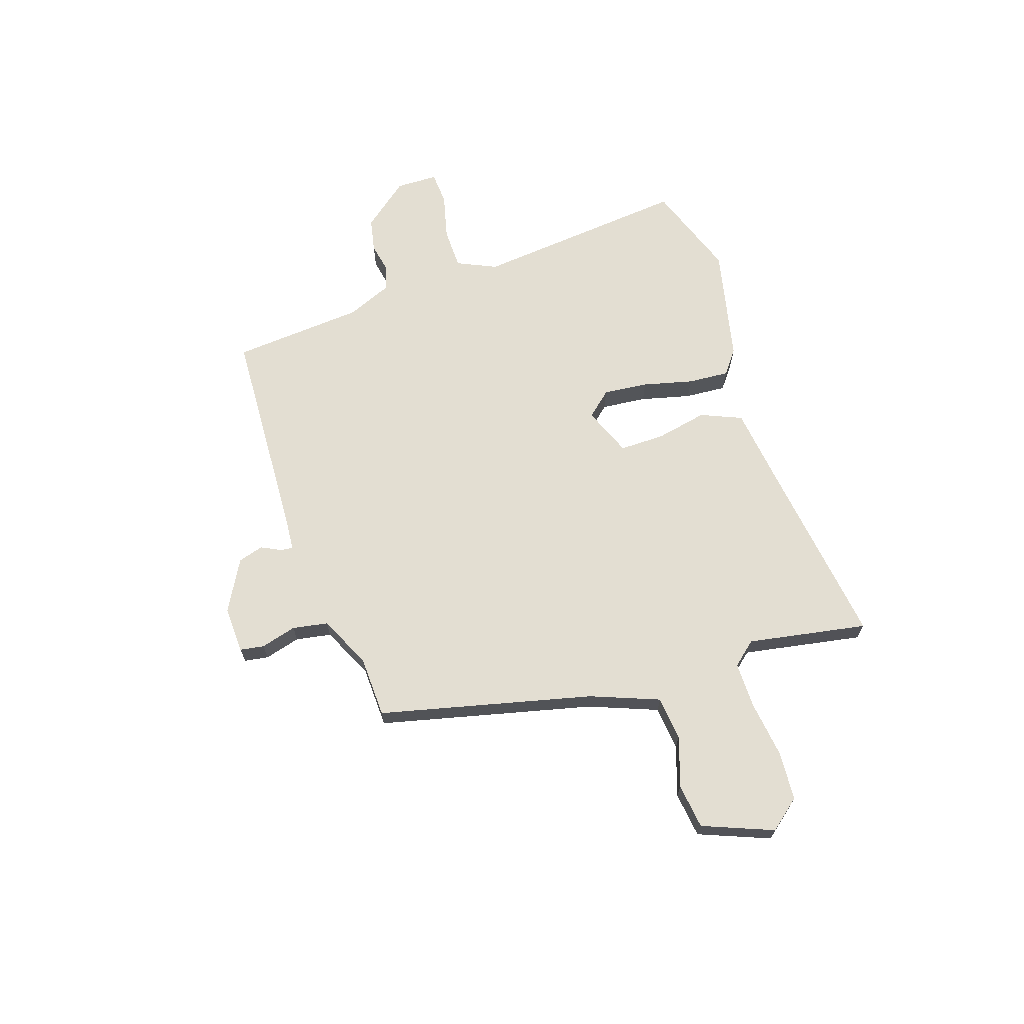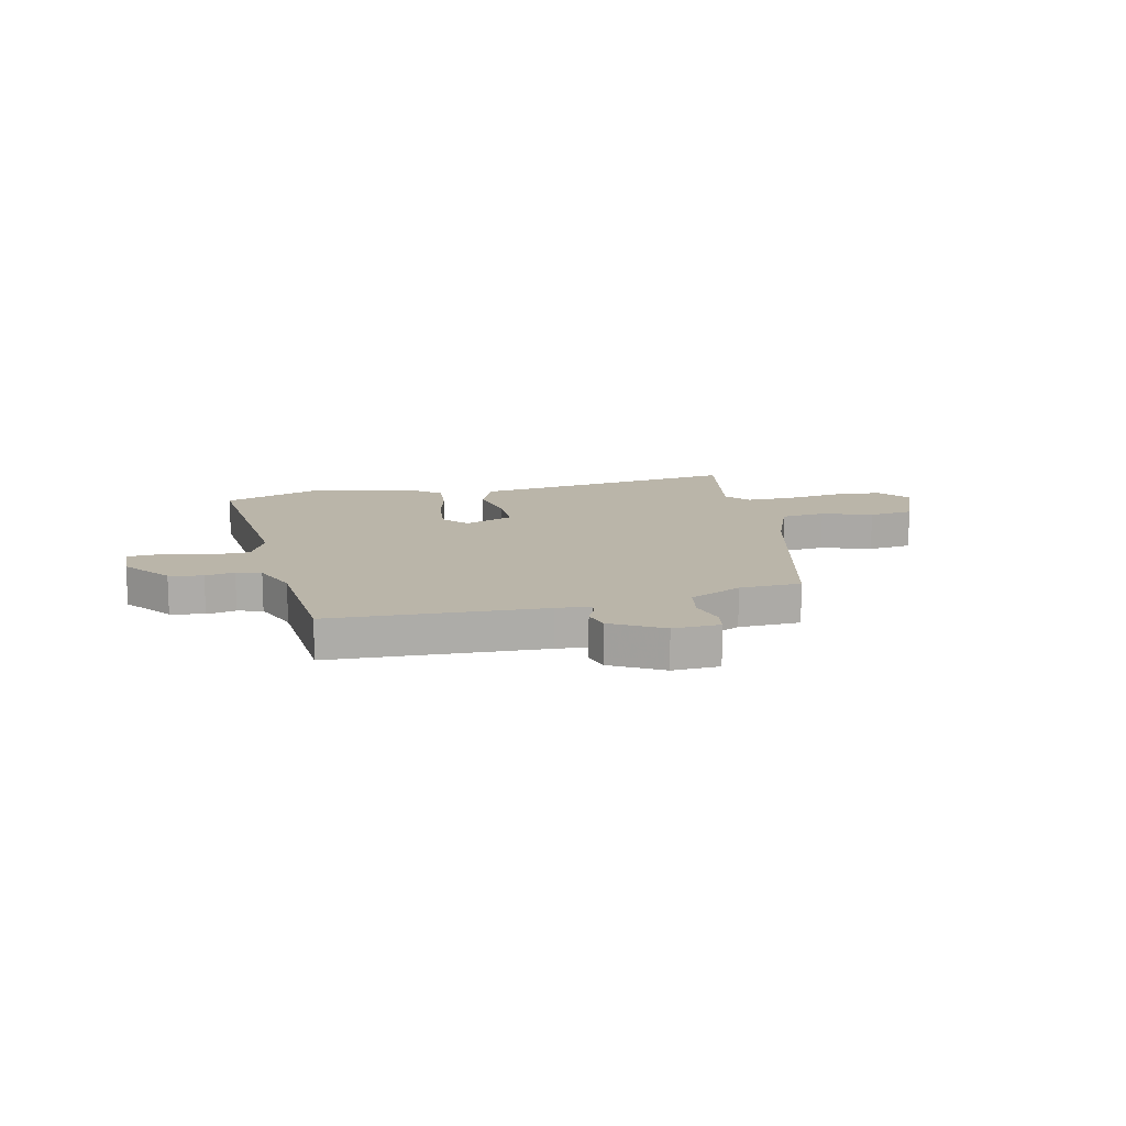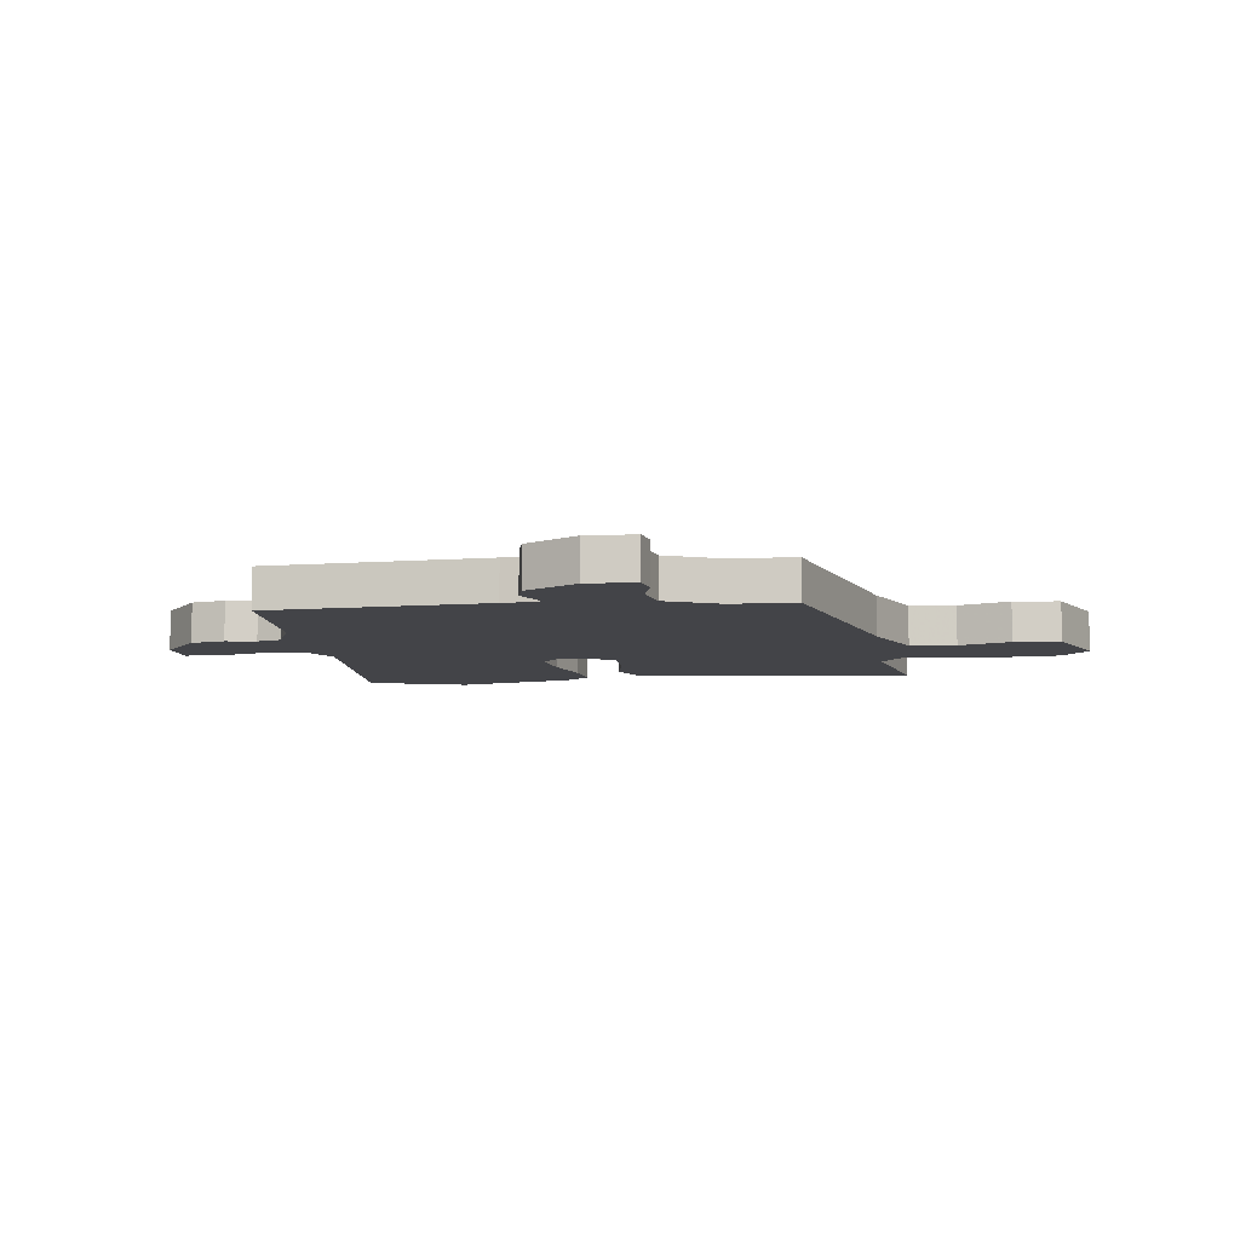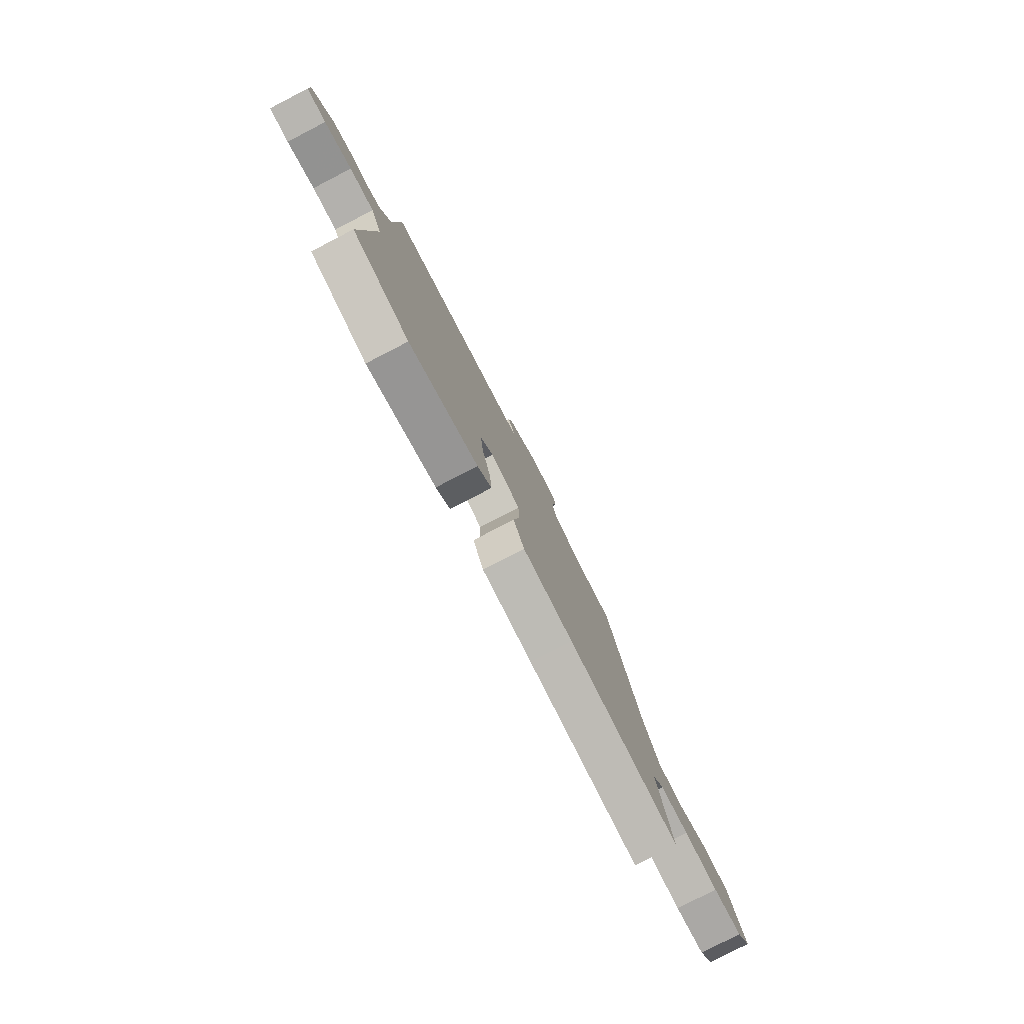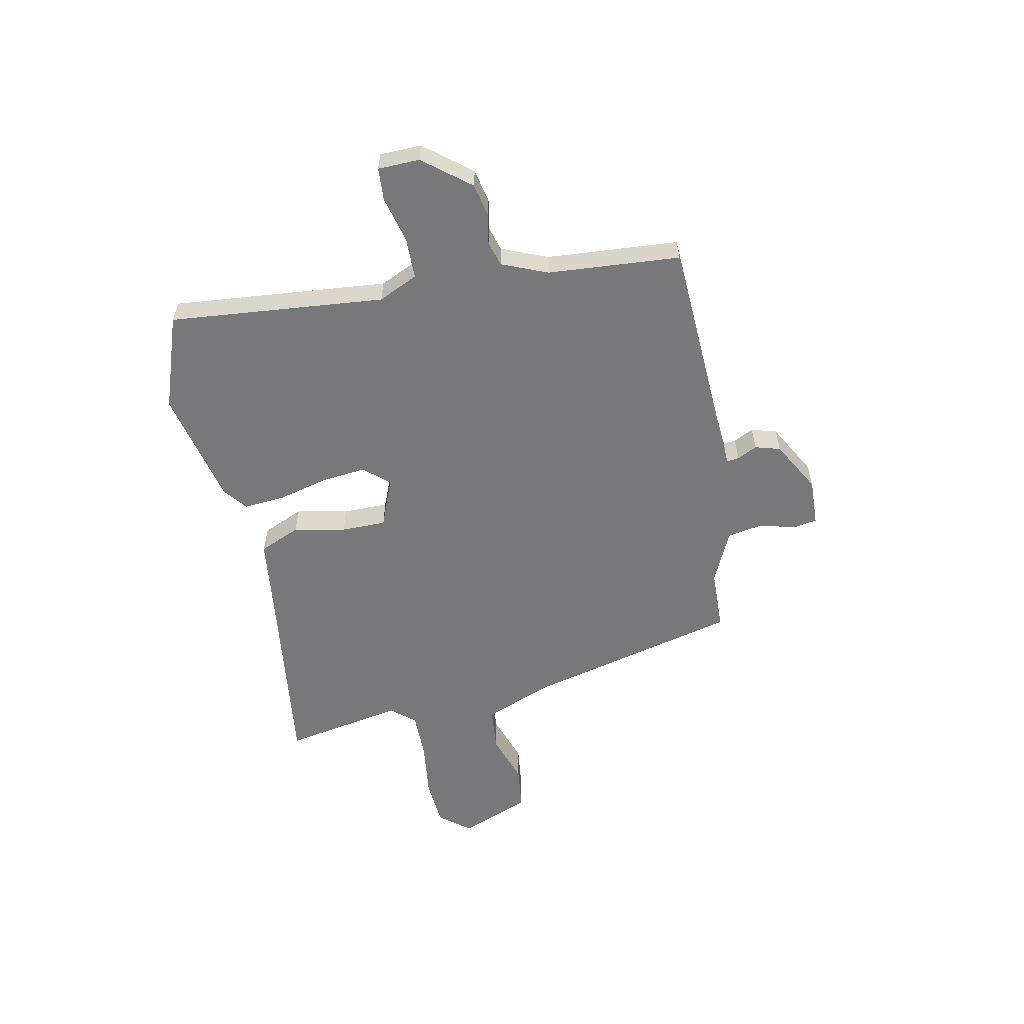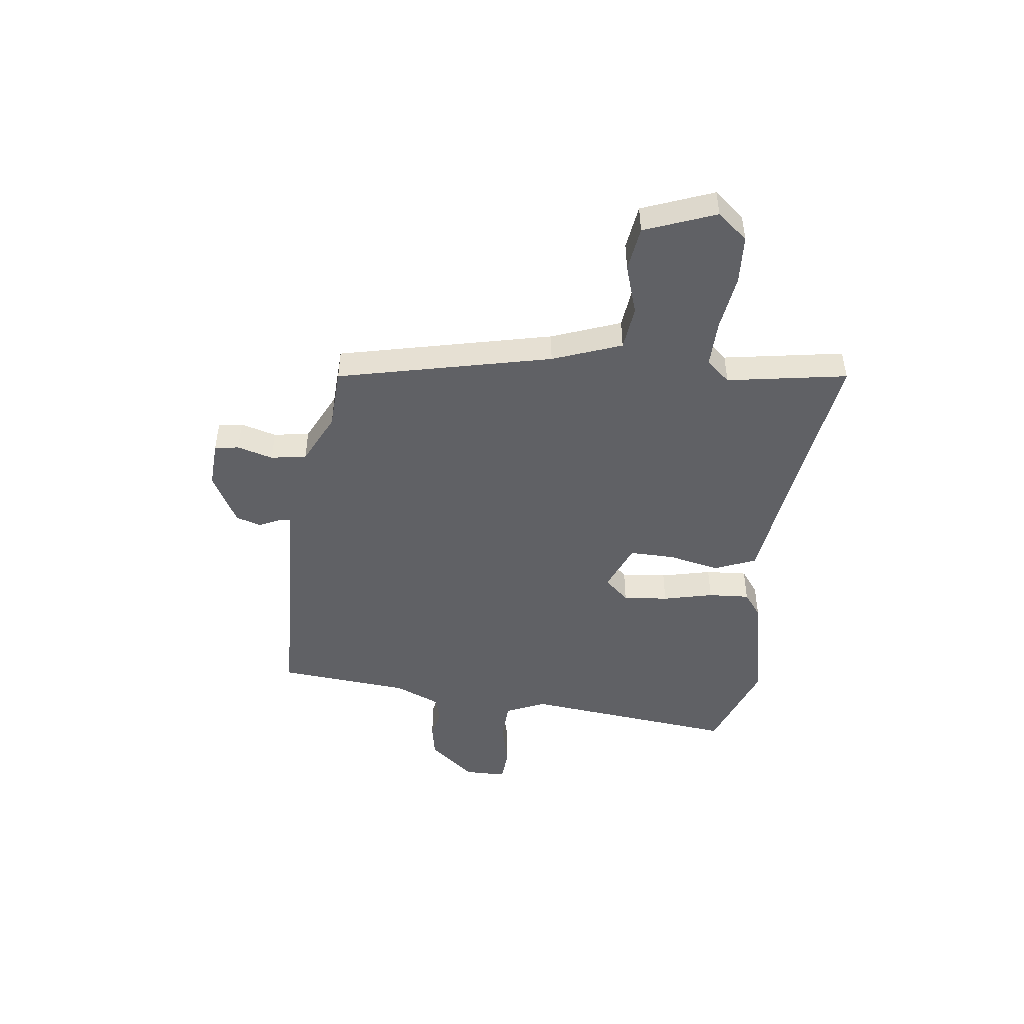
<metadata>
{"format":"obj","ext":"obj","renderer":"f3d","projection":"perspective","resolution":1024,"background":"white","views":[{"elev":67.4,"azim":70.6,"up":"+Y"},{"elev":13.6,"azim":-13.8,"up":"+Y"},{"elev":-8.2,"azim":7.8,"up":"+Y"},{"elev":-79.3,"azim":-62.7,"up":"+Z"},{"elev":-57.6,"azim":-79.3,"up":"+Y"},{"elev":-47.2,"azim":81.3,"up":"+Y"}]}
</metadata>
<code>
v -0.377 0.07 -0.541
v -0.554 0.07 -0.482
v -0.522 0.07 -0.08
v -0.557 0.07 -0.007
v -0.634 0.07 -0.007
v -0.72 0.07 -0.03
v -0.781 0.07 -0.027
v -0.784 0.07 0.051
v -0.716 0.07 0.139
v -0.653 0.07 0.153
v -0.598 0.07 0.143
v -0.552 0.07 0.157
v -0.518 0.07 0.243
v -0.503 0.07 0.49
v -0.107 0.07 0.516
v -0.043 0.07 0.522
v -0.046 0.07 0.545
v -0.065 0.07 0.582
v -0.052 0.07 0.629
v 0.043 0.07 0.684
v 0.131 0.07 0.682
v 0.139 0.07 0.637
v 0.122 0.07 0.57
v 0.135 0.07 0.504
v 0.233 0.07 0.46
v 0.348 0.07 0.458
v 0.451 0.07 0.062
v 0.503 0.07 -0.065
v 0.586 0.07 -0.072
v 0.679 0.07 -0.039
v 0.763 0.07 -0.048
v 0.818 0.07 -0.179
v 0.773 0.07 -0.237
v 0.682 0.07 -0.245
v 0.576 0.07 -0.233
v 0.488 0.07 -0.234
v 0.451 0.07 -0.279
v 0.495 0.07 -0.502
v 0.146 0.07 -0.462
v -0.011 0.07 -0.445
v -0.045 0.07 -0.369
v -0.027 0.07 -0.272
v -0.028 0.07 -0.188
v -0.12 0.07 -0.153
v -0.16 0.07 -0.2
v -0.15 0.07 -0.284
v -0.125 0.07 -0.377
v -0.118 0.07 -0.454
v -0.162 0.07 -0.489
v -0.377 0 -0.541
v -0.554 0 -0.482
v -0.522 0 -0.08
v -0.557 0 -0.007
v -0.634 0 -0.007
v -0.72 0 -0.03
v -0.781 0 -0.027
v -0.784 0 0.051
v -0.716 0 0.139
v -0.653 0 0.153
v -0.598 0 0.143
v -0.552 0 0.157
v -0.518 0 0.243
v -0.503 0 0.49
v -0.107 0 0.516
v -0.043 0 0.522
v -0.046 0 0.545
v -0.065 0 0.582
v -0.052 0 0.629
v 0.043 0 0.684
v 0.131 0 0.682
v 0.139 0 0.637
v 0.122 0 0.57
v 0.135 0 0.504
v 0.233 0 0.46
v 0.348 0 0.458
v 0.451 0 0.062
v 0.503 0 -0.065
v 0.586 0 -0.072
v 0.679 0 -0.039
v 0.763 0 -0.048
v 0.818 0 -0.179
v 0.773 0 -0.237
v 0.682 0 -0.245
v 0.576 0 -0.233
v 0.488 0 -0.234
v 0.451 0 -0.279
v 0.495 0 -0.502
v 0.146 0 -0.462
v -0.011 0 -0.445
v -0.045 0 -0.369
v -0.027 0 -0.272
v -0.028 0 -0.188
v -0.12 0 -0.153
v -0.16 0 -0.2
v -0.15 0 -0.284
v -0.125 0 -0.377
v -0.118 0 -0.454
v -0.162 0 -0.489
f 1 2 3
f 49 1 3
f 48 49 3
f 47 48 3
f 46 47 3
f 45 46 3 4
f 44 45 4
f 39 40 41 42
f 39 42 43
f 38 39 43
f 37 38 43
f 36 37 43 44
f 33 34 35
f 32 33 35
f 31 32 35
f 30 31 35
f 29 30 35
f 36 44 4
f 35 36 4
f 29 35 4
f 28 29 4
f 25 26 27
f 27 28 4
f 25 27 4
f 24 25 4
f 21 22 23
f 20 21 23
f 19 20 23
f 18 19 23
f 17 18 23
f 16 17 23 24
f 13 14 15
f 16 24 4
f 15 16 4
f 13 15 4
f 12 13 4
f 9 10 11
f 8 9 11
f 7 8 11
f 6 7 11
f 5 6 11
f 4 5 11 12
f 52 51 50
f 52 50 98
f 52 98 97
f 52 97 96
f 52 96 95
f 53 52 95 94
f 53 94 93
f 91 90 89 88
f 92 91 88
f 92 88 87
f 92 87 86
f 93 92 86 85
f 84 83 82
f 84 82 81
f 84 81 80
f 84 80 79
f 84 79 78
f 53 93 85
f 53 85 84
f 53 84 78
f 53 78 77
f 76 75 74
f 53 77 76
f 53 76 74
f 53 74 73
f 72 71 70
f 72 70 69
f 72 69 68
f 72 68 67
f 72 67 66
f 73 72 66 65
f 64 63 62
f 53 73 65
f 53 65 64
f 53 64 62
f 53 62 61
f 60 59 58
f 60 58 57
f 60 57 56
f 60 56 55
f 60 55 54
f 61 60 54 53
f 1 50 51 2
f 2 51 52 3
f 3 52 53 4
f 4 53 54 5
f 5 54 55 6
f 6 55 56 7
f 7 56 57 8
f 8 57 58 9
f 9 58 59 10
f 10 59 60 11
f 11 60 61 12
f 12 61 62 13
f 13 62 63 14
f 14 63 64 15
f 15 64 65 16
f 16 65 66 17
f 17 66 67 18
f 18 67 68 19
f 19 68 69 20
f 20 69 70 21
f 21 70 71 22
f 22 71 72 23
f 23 72 73 24
f 24 73 74 25
f 25 74 75 26
f 26 75 76 27
f 27 76 77 28
f 28 77 78 29
f 29 78 79 30
f 30 79 80 31
f 31 80 81 32
f 32 81 82 33
f 33 82 83 34
f 34 83 84 35
f 35 84 85 36
f 36 85 86 37
f 37 86 87 38
f 38 87 88 39
f 39 88 89 40
f 40 89 90 41
f 41 90 91 42
f 42 91 92 43
f 43 92 93 44
f 44 93 94 45
f 45 94 95 46
f 46 95 96 47
f 47 96 97 48
f 48 97 98 49
f 49 98 50 1

</code>
